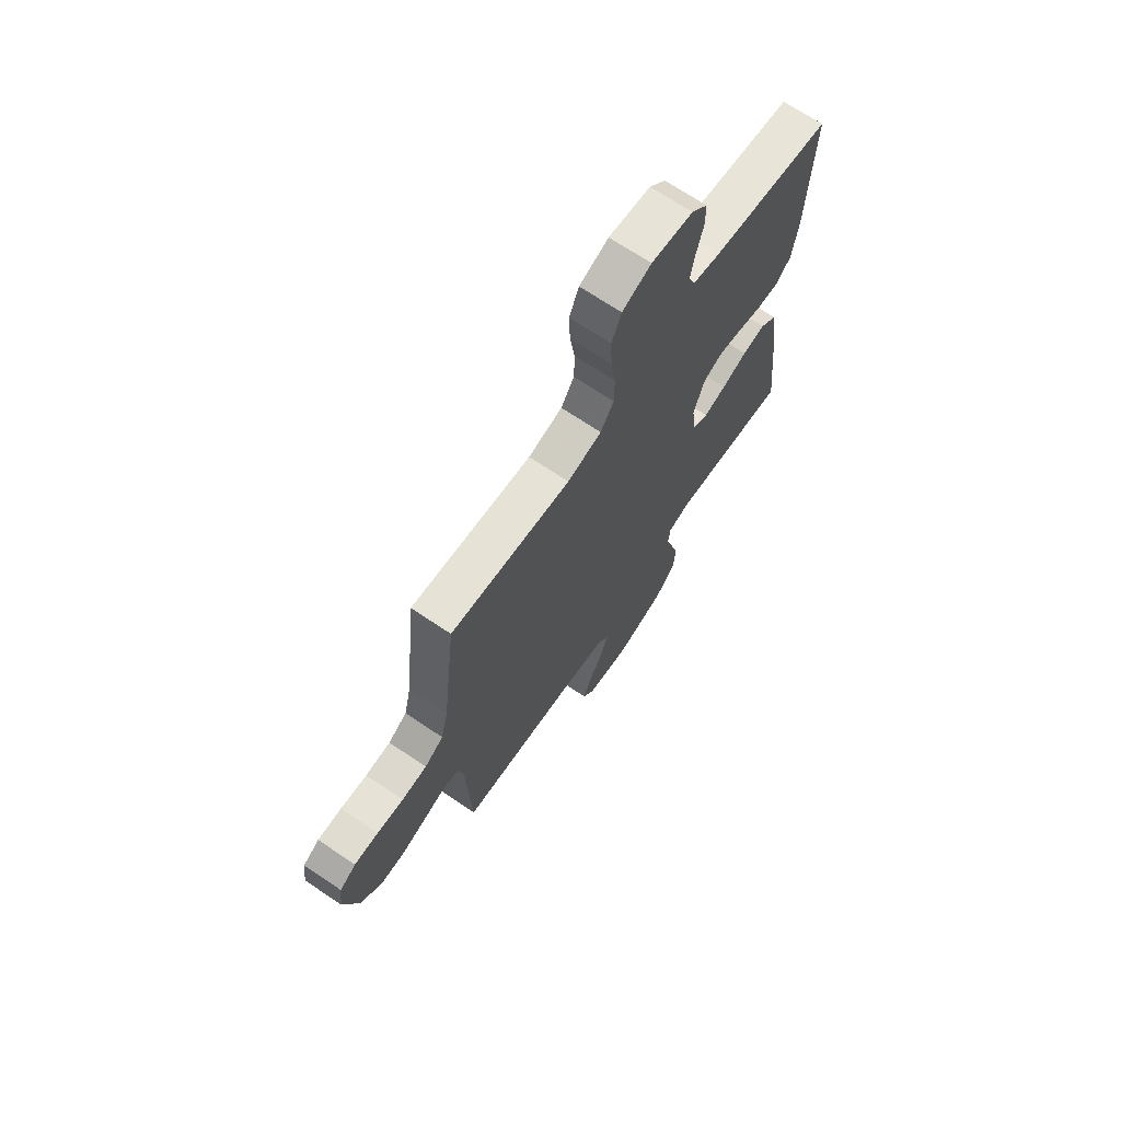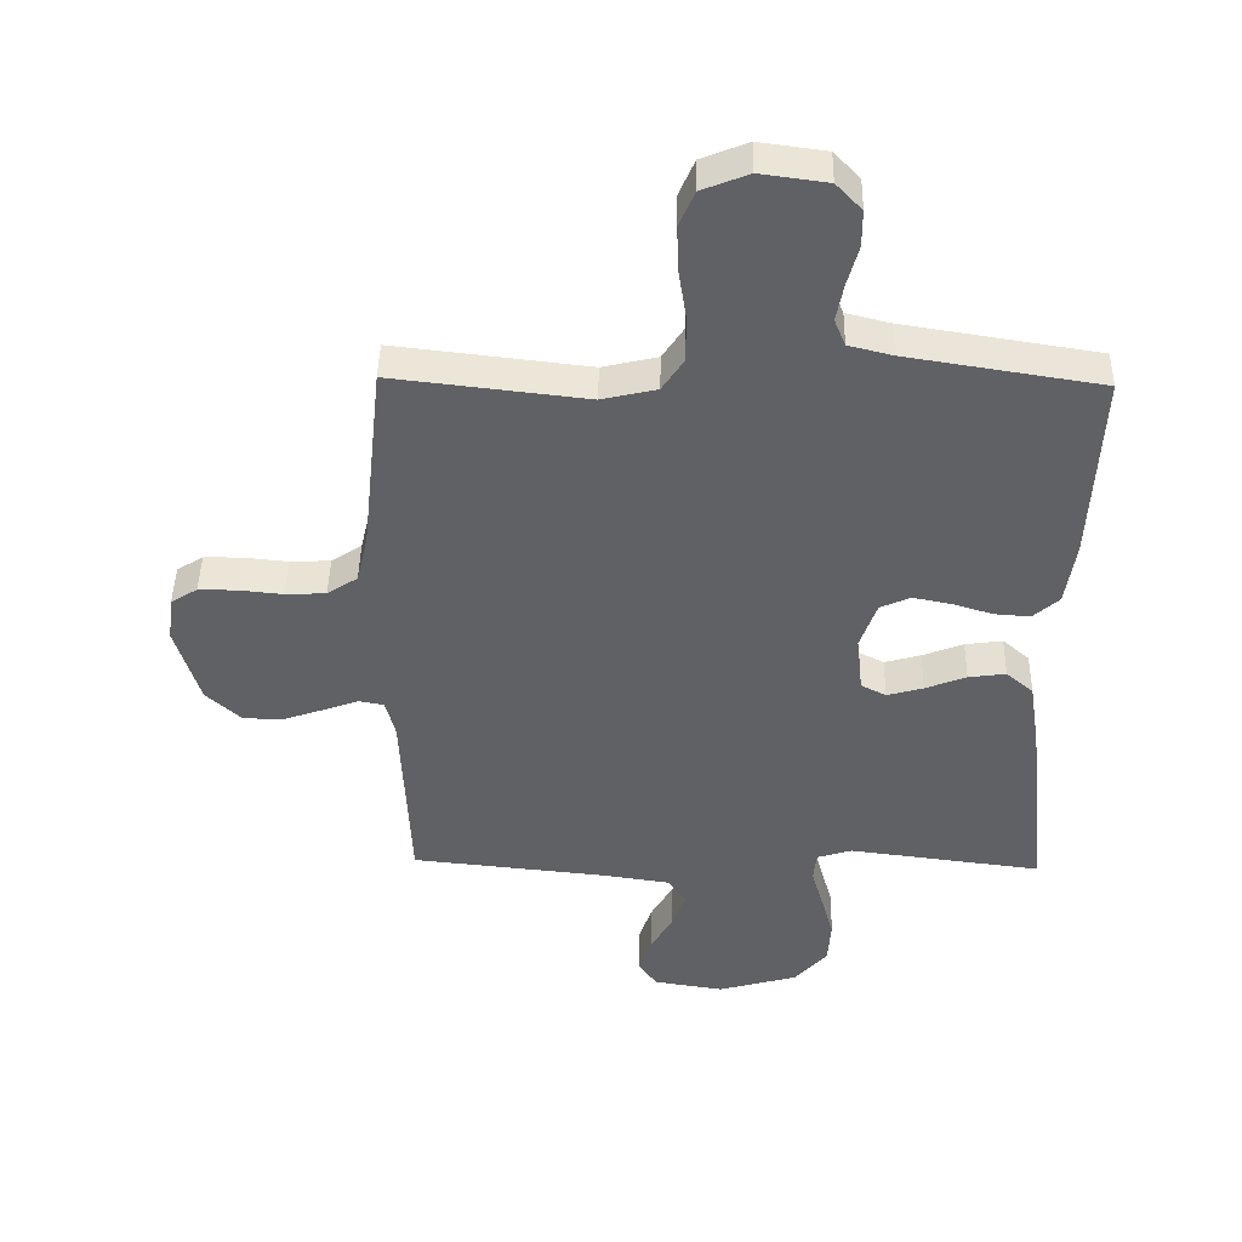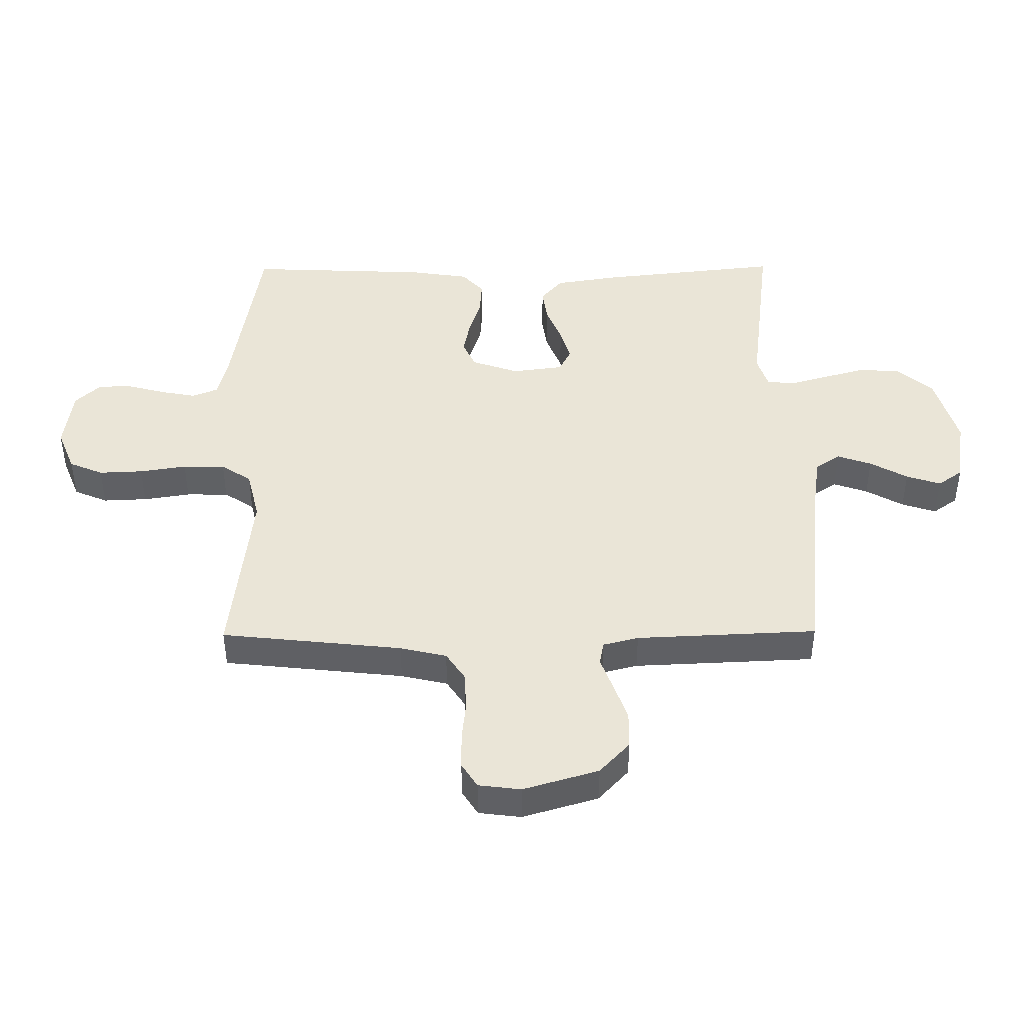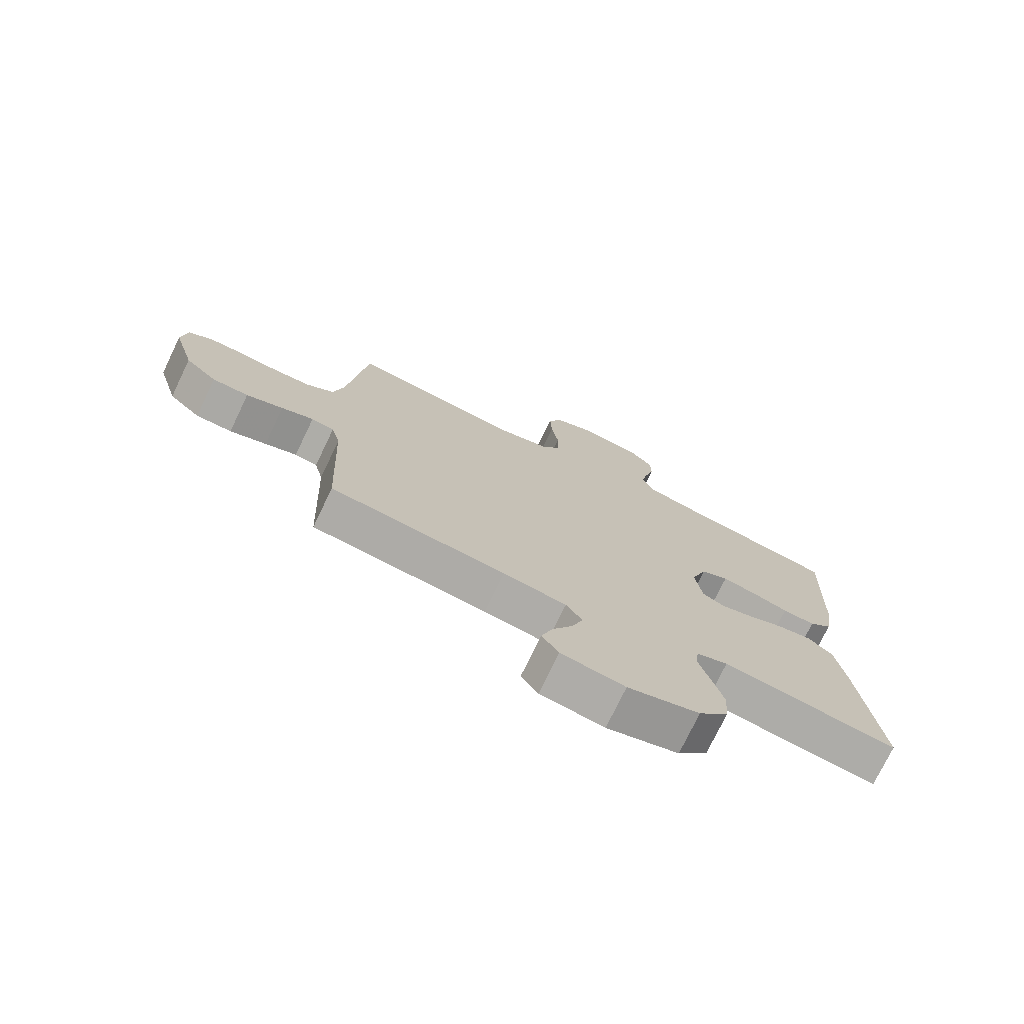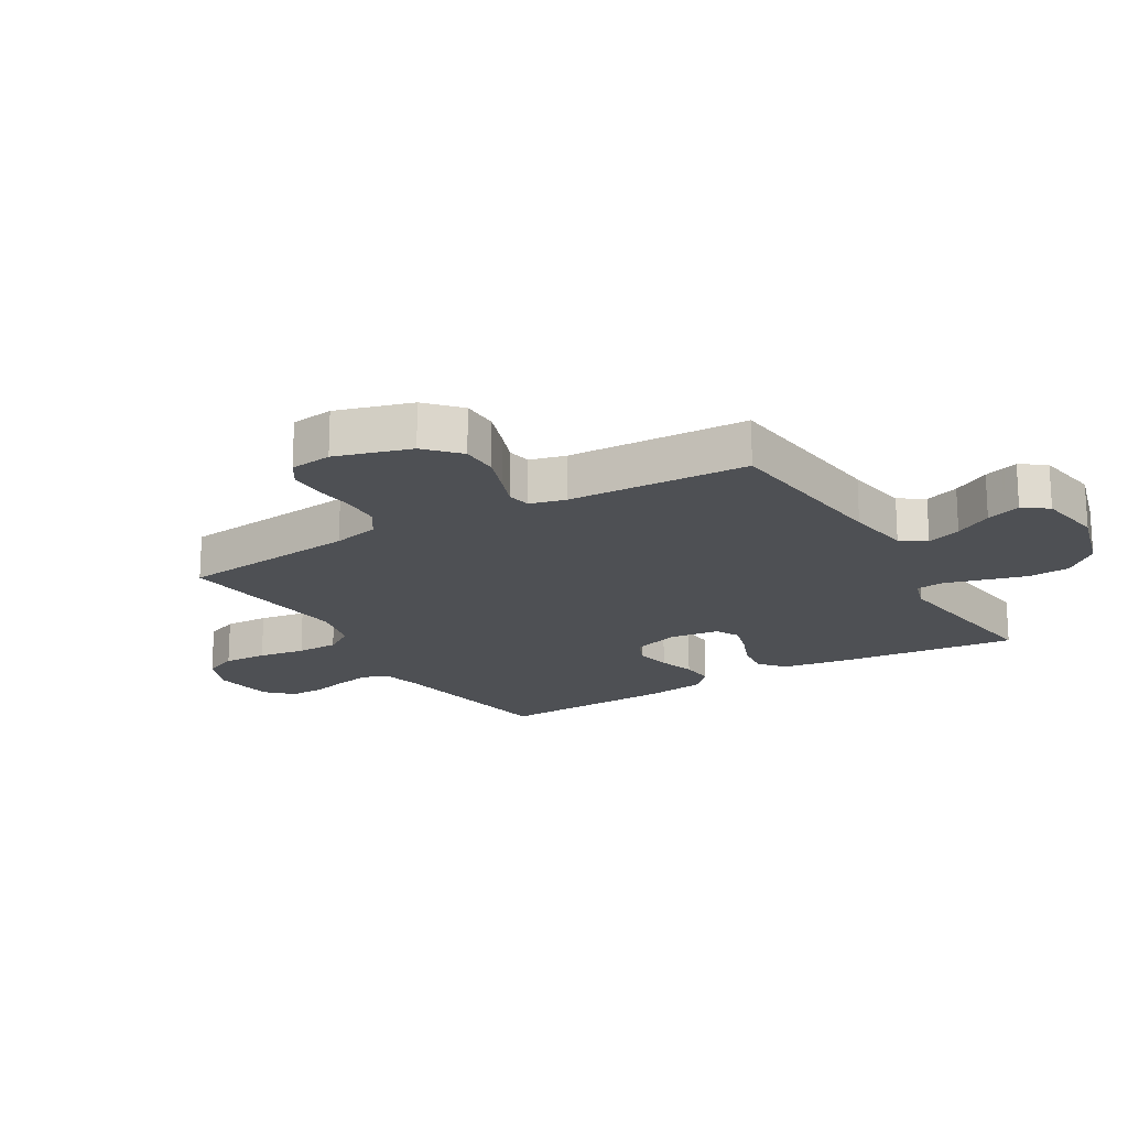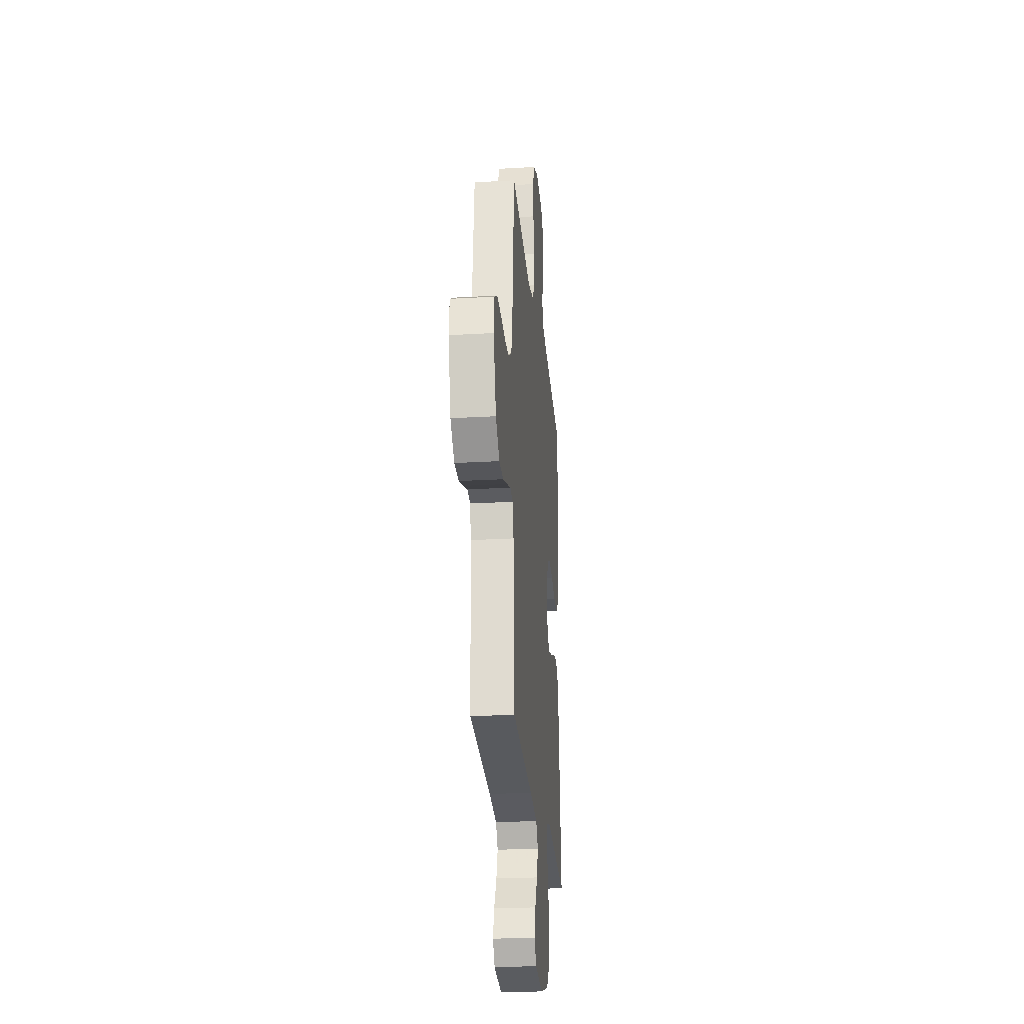
<metadata>
{"format":"obj","ext":"obj","renderer":"f3d","projection":"perspective","resolution":1024,"background":"white","views":[{"elev":69.6,"azim":124.0,"up":"+Z"},{"elev":44.3,"azim":-178.9,"up":"+Z"},{"elev":44.0,"azim":89.5,"up":"+Y"},{"elev":-75.0,"azim":154.3,"up":"+Z"},{"elev":-18.6,"azim":120.7,"up":"+Y"},{"elev":-25.1,"azim":95.4,"up":"+Z"}]}
</metadata>
<code>
v 0.5 0.07 0.5
v 0.533 0.07 0.2
v 0.551 0.07 0.123
v 0.598 0.07 0.092
v 0.661 0.07 0.089
v 0.728 0.07 0.096
v 0.788 0.07 0.096
v 0.829 0.07 0.07
v 0.838 0.07 0
v 0.801 0.07 -0.125
v 0.747 0.07 -0.175
v 0.685 0.07 -0.176
v 0.622 0.07 -0.154
v 0.567 0.07 -0.134
v 0.528 0.07 -0.141
v 0.513 0.07 -0.2
v 0.5 0.07 -0.5
v 0.2 0.07 -0.531
v 0.092 0.07 -0.547
v 0.064 0.07 -0.588
v 0.084 0.07 -0.645
v 0.119 0.07 -0.707
v 0.138 0.07 -0.764
v 0.109 0.07 -0.805
v 0 0.07 -0.822
v -0.123 0.07 -0.787
v -0.174 0.07 -0.729
v -0.179 0.07 -0.66
v -0.159 0.07 -0.588
v -0.141 0.07 -0.525
v -0.146 0.07 -0.479
v -0.2 0.07 -0.462
v -0.5 0.07 -0.5
v -0.467 0.07 -0.2
v -0.45 0.07 -0.092
v -0.408 0.07 -0.056
v -0.35 0.07 -0.064
v -0.287 0.07 -0.089
v -0.231 0.07 -0.105
v -0.192 0.07 -0.085
v -0.181 0.07 0
v -0.208 0.07 0.078
v -0.255 0.07 0.099
v -0.315 0.07 0.087
v -0.376 0.07 0.068
v -0.432 0.07 0.064
v -0.472 0.07 0.1
v -0.487 0.07 0.2
v -0.5 0.07 0.5
v -0.2 0.07 0.548
v -0.132 0.07 0.565
v -0.115 0.07 0.607
v -0.126 0.07 0.665
v -0.143 0.07 0.728
v -0.143 0.07 0.785
v -0.103 0.07 0.827
v 0 0.07 0.841
v 0.072 0.07 0.812
v 0.096 0.07 0.756
v 0.093 0.07 0.683
v 0.081 0.07 0.605
v 0.082 0.07 0.535
v 0.115 0.07 0.485
v 0.2 0.07 0.465
v 0.5 0 0.5
v 0.533 0 0.2
v 0.551 0 0.123
v 0.598 0 0.092
v 0.661 0 0.089
v 0.728 0 0.096
v 0.788 0 0.096
v 0.829 0 0.07
v 0.838 0 0
v 0.801 0 -0.125
v 0.747 0 -0.175
v 0.685 0 -0.176
v 0.622 0 -0.154
v 0.567 0 -0.134
v 0.528 0 -0.141
v 0.513 0 -0.2
v 0.5 0 -0.5
v 0.2 0 -0.531
v 0.092 0 -0.547
v 0.064 0 -0.588
v 0.084 0 -0.645
v 0.119 0 -0.707
v 0.138 0 -0.764
v 0.109 0 -0.805
v 0 0 -0.822
v -0.123 0 -0.787
v -0.174 0 -0.729
v -0.179 0 -0.66
v -0.159 0 -0.588
v -0.141 0 -0.525
v -0.146 0 -0.479
v -0.2 0 -0.462
v -0.5 0 -0.5
v -0.467 0 -0.2
v -0.45 0 -0.092
v -0.408 0 -0.056
v -0.35 0 -0.064
v -0.287 0 -0.089
v -0.231 0 -0.105
v -0.192 0 -0.085
v -0.181 0 0
v -0.208 0 0.078
v -0.255 0 0.099
v -0.315 0 0.087
v -0.376 0 0.068
v -0.432 0 0.064
v -0.472 0 0.1
v -0.487 0 0.2
v -0.5 0 0.5
v -0.2 0 0.548
v -0.132 0 0.565
v -0.115 0 0.607
v -0.126 0 0.665
v -0.143 0 0.728
v -0.143 0 0.785
v -0.103 0 0.827
v 0 0 0.841
v 0.072 0 0.812
v 0.096 0 0.756
v 0.093 0 0.683
v 0.081 0 0.605
v 0.082 0 0.535
v 0.115 0 0.485
v 0.2 0 0.465
f 59 60 61
f 58 59 61
f 57 58 61
f 56 57 61
f 55 56 61
f 54 55 61
f 53 54 61
f 52 53 61 62
f 51 52 62 63
f 48 49 50
f 47 48 50
f 46 47 50
f 45 46 50
f 44 45 50
f 50 51 63
f 44 50 63
f 43 44 63
f 36 37 38
f 35 36 38
f 34 35 38
f 33 34 38
f 32 33 38
f 31 32 38 39
f 28 29 30
f 27 28 30
f 26 27 30
f 25 26 30
f 24 25 30
f 23 24 30
f 22 23 30
f 21 22 30
f 20 21 30 31
f 31 39 40
f 20 31 40
f 19 20 40
f 16 17 18
f 19 40 41
f 18 19 41
f 16 18 41
f 15 16 41
f 12 13 14
f 11 12 14
f 10 11 14
f 9 10 14
f 8 9 14
f 7 8 14
f 6 7 14
f 5 6 14
f 64 1 2
f 64 2 3
f 63 64 3
f 43 63 3
f 42 43 3
f 15 41 42
f 14 15 42
f 5 14 42
f 4 5 42
f 3 4 42
f 125 124 123
f 125 123 122
f 125 122 121
f 125 121 120
f 125 120 119
f 125 119 118
f 125 118 117
f 126 125 117 116
f 127 126 116 115
f 114 113 112
f 114 112 111
f 114 111 110
f 114 110 109
f 114 109 108
f 127 115 114
f 127 114 108
f 127 108 107
f 102 101 100
f 102 100 99
f 102 99 98
f 102 98 97
f 102 97 96
f 103 102 96 95
f 94 93 92
f 94 92 91
f 94 91 90
f 94 90 89
f 94 89 88
f 94 88 87
f 94 87 86
f 94 86 85
f 95 94 85 84
f 104 103 95
f 104 95 84
f 104 84 83
f 82 81 80
f 105 104 83
f 105 83 82
f 105 82 80
f 105 80 79
f 78 77 76
f 78 76 75
f 78 75 74
f 78 74 73
f 78 73 72
f 78 72 71
f 78 71 70
f 78 70 69
f 66 65 128
f 67 66 128
f 67 128 127
f 67 127 107
f 67 107 106
f 106 105 79
f 106 79 78
f 106 78 69
f 106 69 68
f 106 68 67
f 1 65 66 2
f 2 66 67 3
f 3 67 68 4
f 4 68 69 5
f 5 69 70 6
f 6 70 71 7
f 7 71 72 8
f 8 72 73 9
f 9 73 74 10
f 10 74 75 11
f 11 75 76 12
f 12 76 77 13
f 13 77 78 14
f 14 78 79 15
f 15 79 80 16
f 16 80 81 17
f 17 81 82 18
f 18 82 83 19
f 19 83 84 20
f 20 84 85 21
f 21 85 86 22
f 22 86 87 23
f 23 87 88 24
f 24 88 89 25
f 25 89 90 26
f 26 90 91 27
f 27 91 92 28
f 28 92 93 29
f 29 93 94 30
f 30 94 95 31
f 31 95 96 32
f 32 96 97 33
f 33 97 98 34
f 34 98 99 35
f 35 99 100 36
f 36 100 101 37
f 37 101 102 38
f 38 102 103 39
f 39 103 104 40
f 40 104 105 41
f 41 105 106 42
f 42 106 107 43
f 43 107 108 44
f 44 108 109 45
f 45 109 110 46
f 46 110 111 47
f 47 111 112 48
f 48 112 113 49
f 49 113 114 50
f 50 114 115 51
f 51 115 116 52
f 52 116 117 53
f 53 117 118 54
f 54 118 119 55
f 55 119 120 56
f 56 120 121 57
f 57 121 122 58
f 58 122 123 59
f 59 123 124 60
f 60 124 125 61
f 61 125 126 62
f 62 126 127 63
f 63 127 128 64
f 64 128 65 1

</code>
